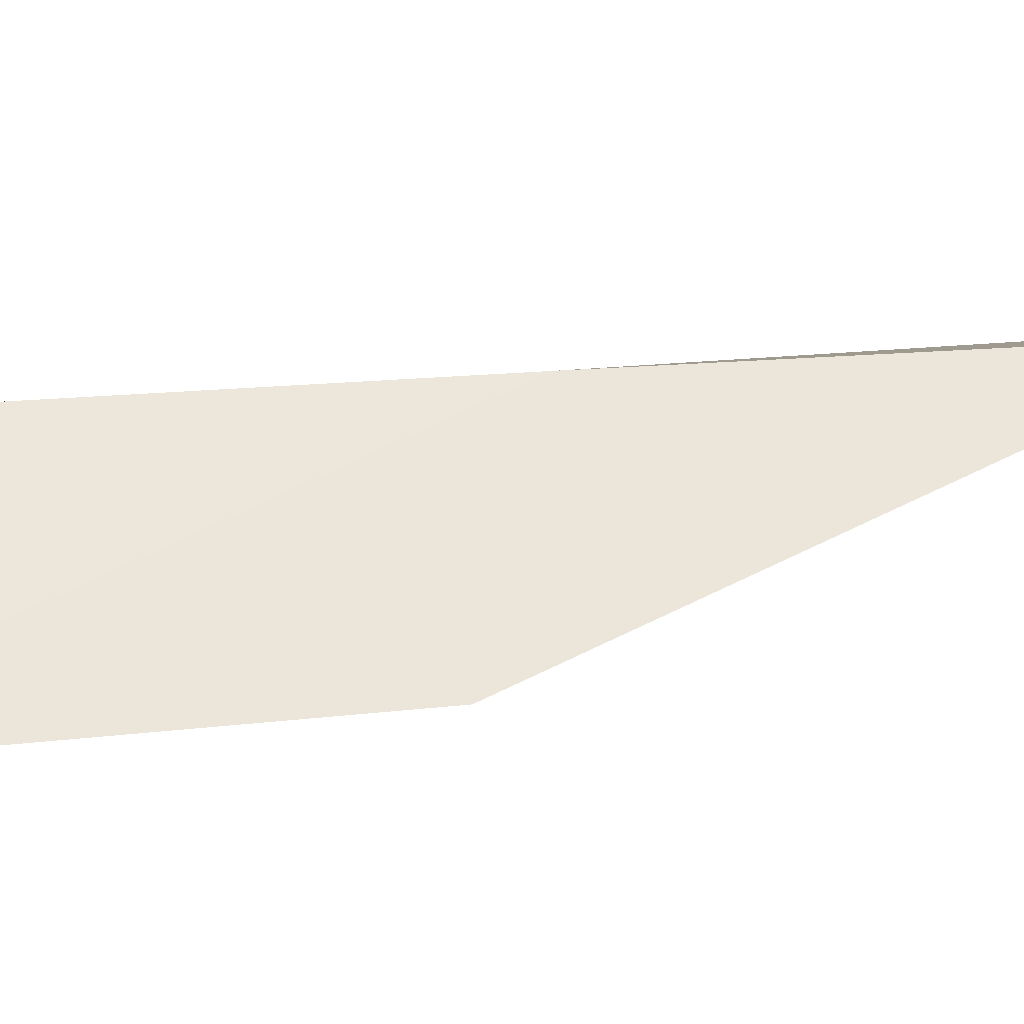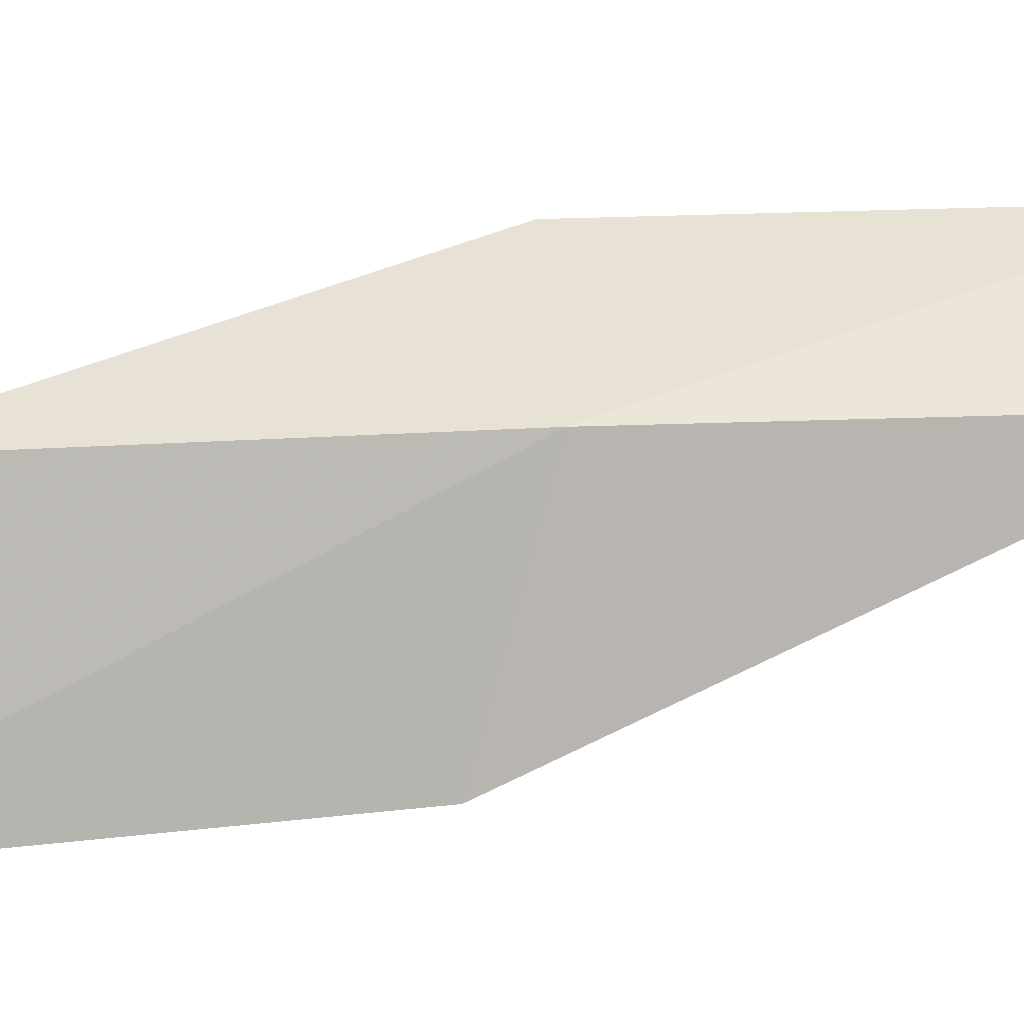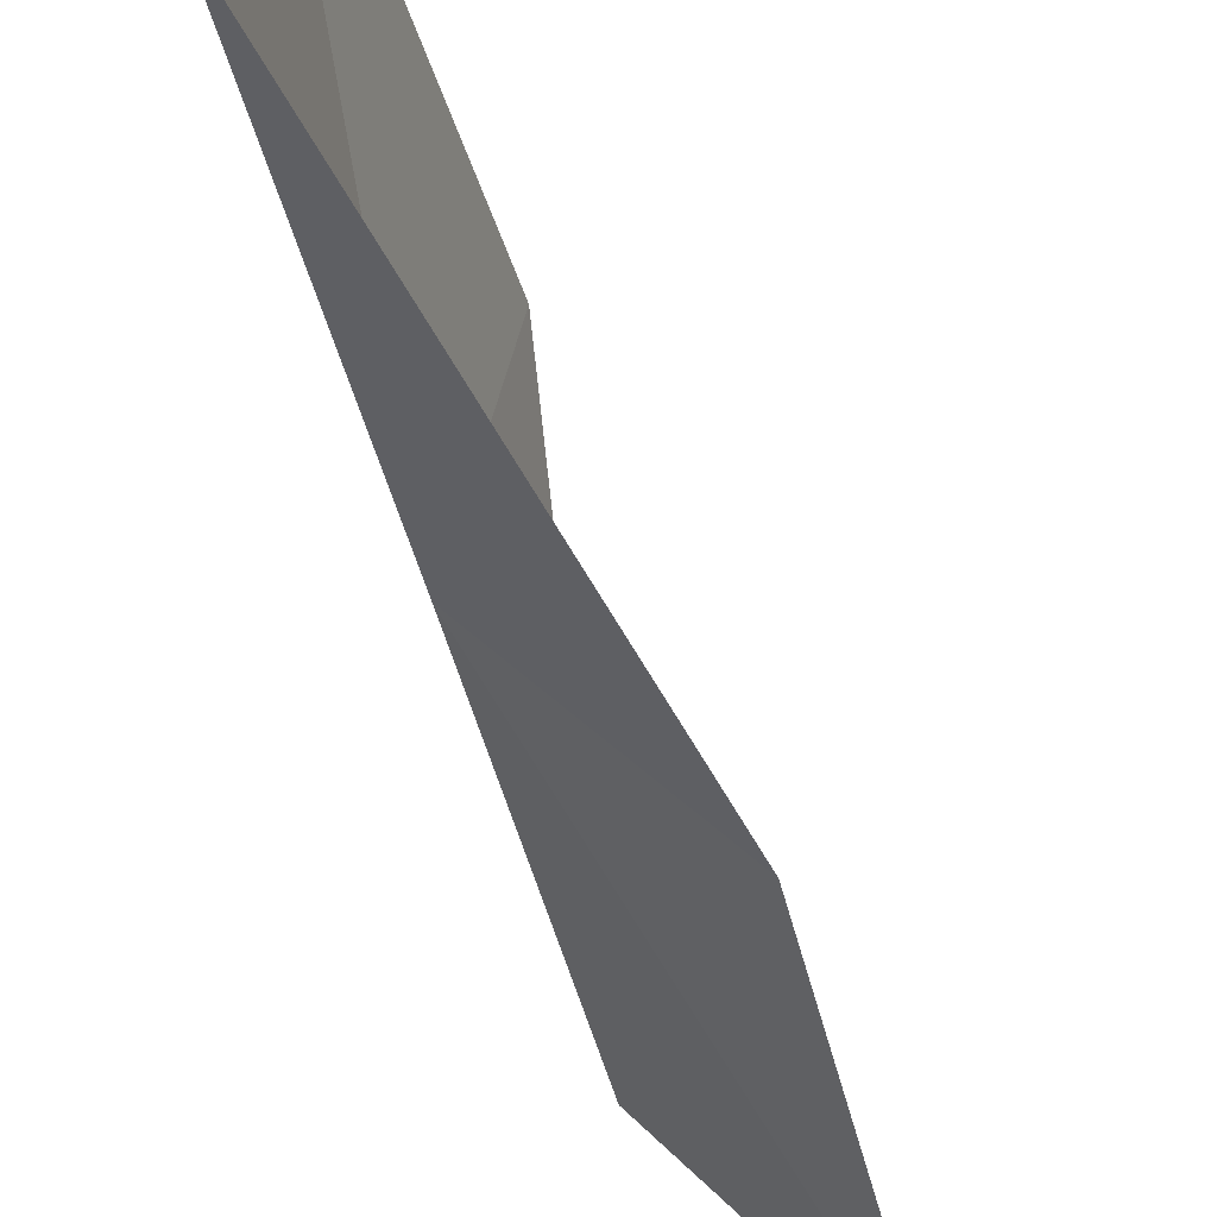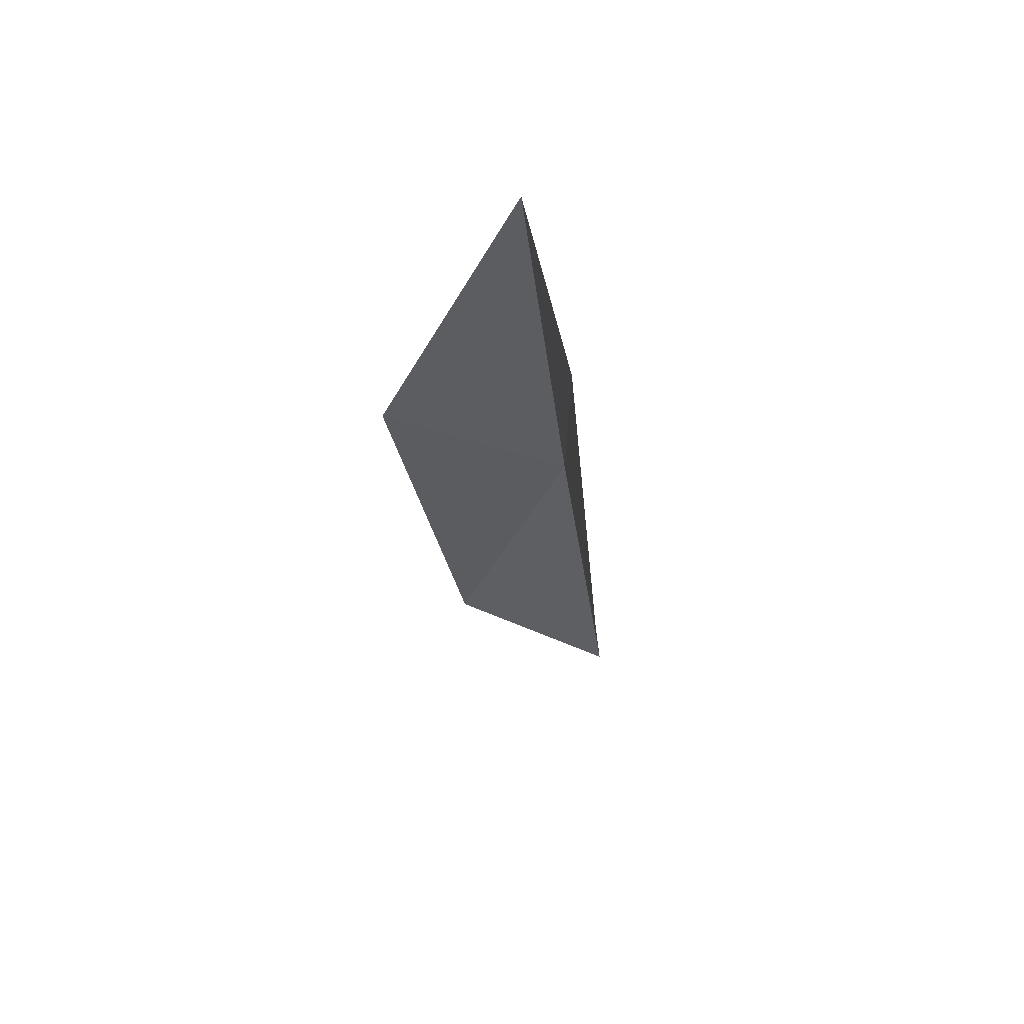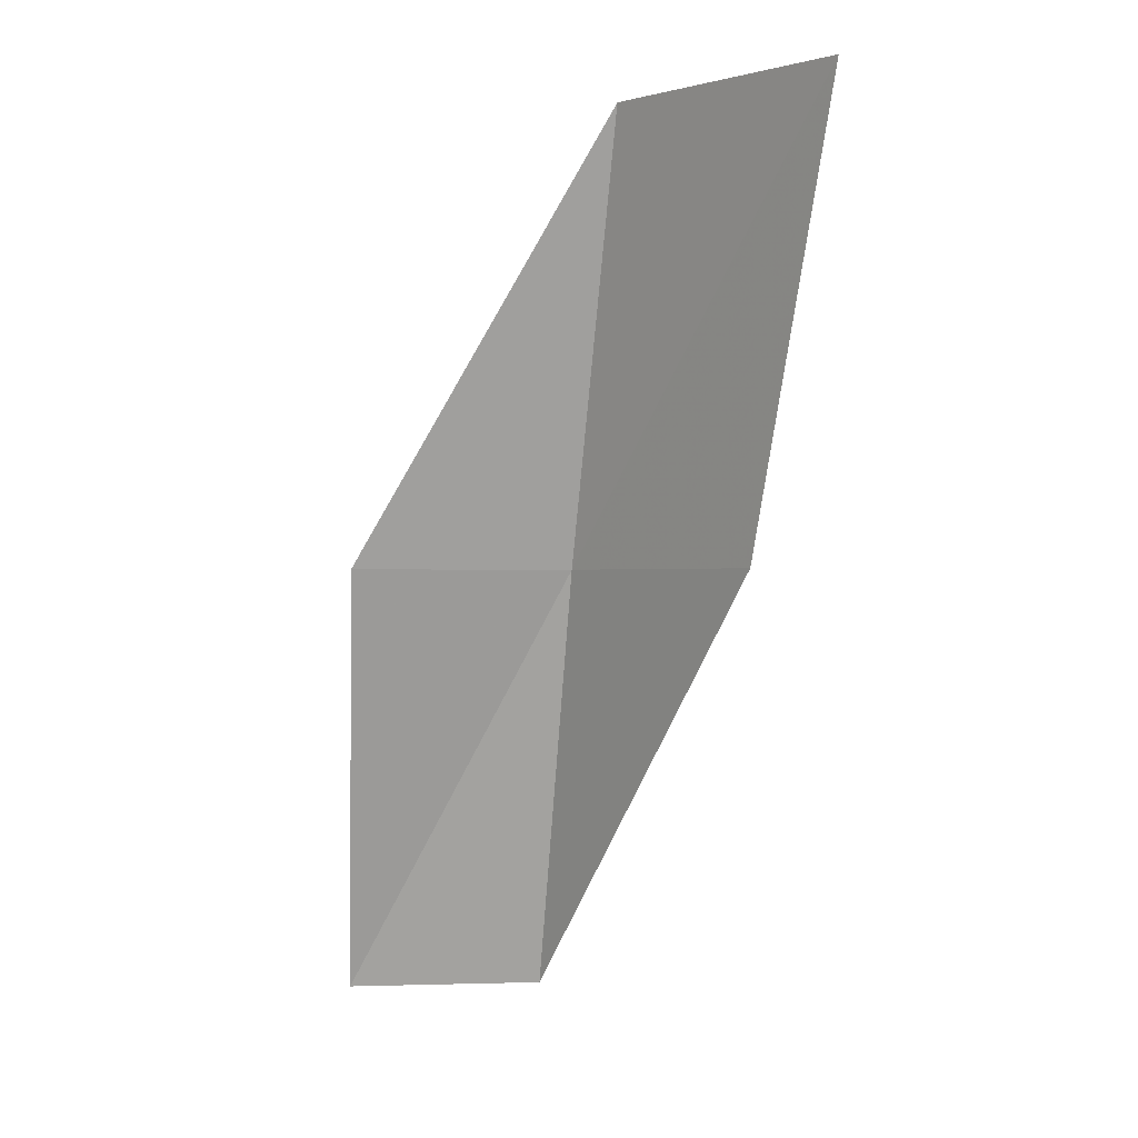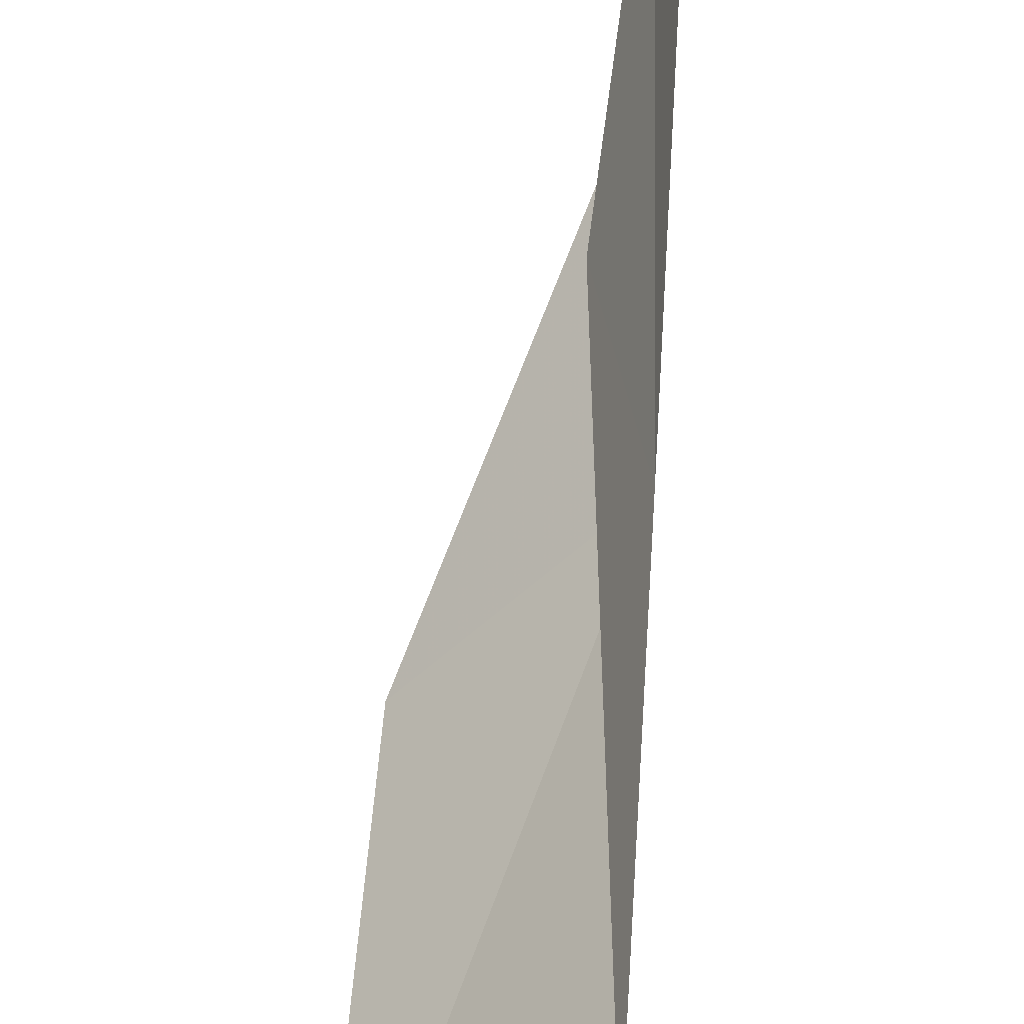
<metadata>
{"format":"obj","ext":"obj","renderer":"f3d","projection":"perspective","resolution":1024,"background":"white","views":[{"elev":-79.3,"azim":74.4,"up":"+Y"},{"elev":-38.1,"azim":69.2,"up":"+Y"},{"elev":-37.6,"azim":174.5,"up":"+Y"},{"elev":41.8,"azim":-53.9,"up":"+Z"},{"elev":-0.5,"azim":-89.9,"up":"+Z"},{"elev":48.7,"azim":-14.2,"up":"+Y"}]}
</metadata>
<code>
v -21.03 22.81 34.87
v -21.52 24.96 34.87
v -22.45 22.38 39.23
v -24.31 20.54 39.23
v -22.83 21.17 34.87
v -19.87 25.14 30.51
v -19.62 23.15 30.51
f 1 3 2
f 1 5 4
f 1 4 3
f 1 6 7
f 1 2 6
f 1 7 5

</code>
